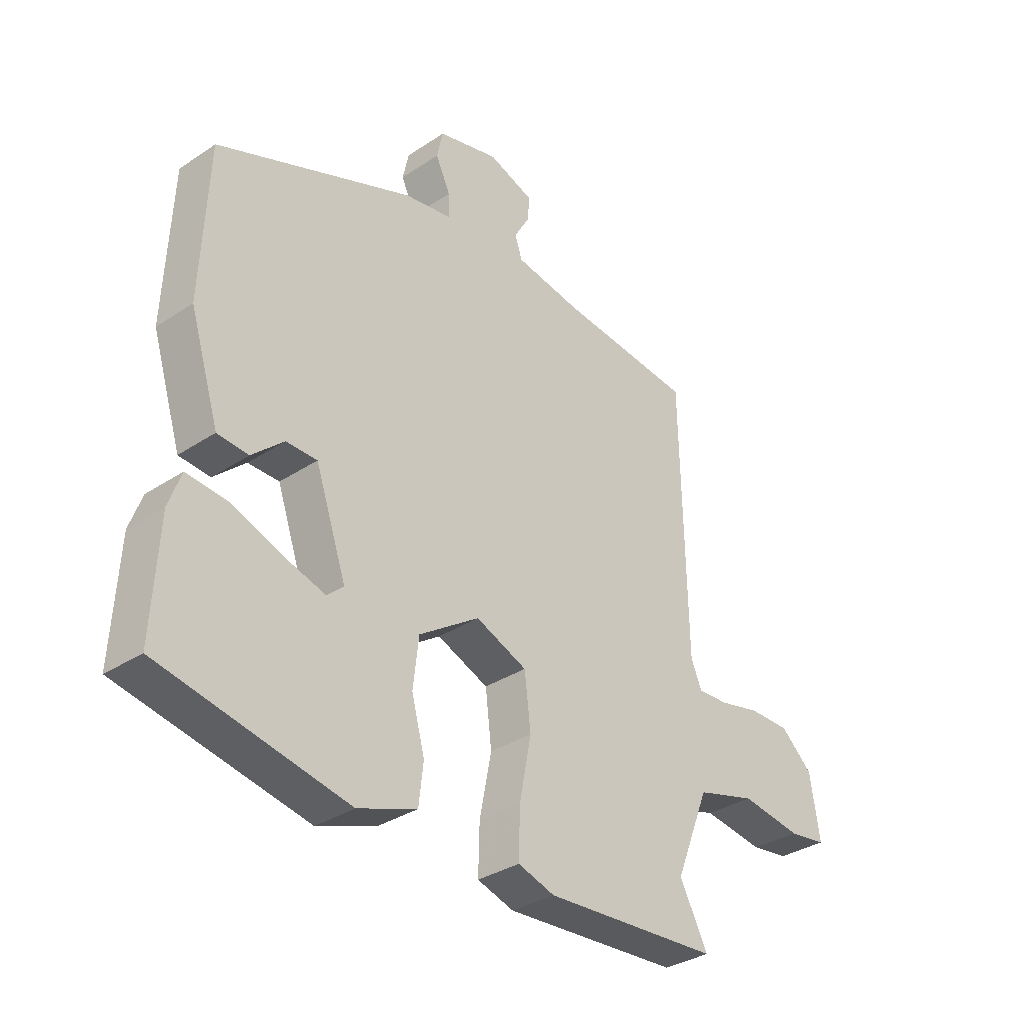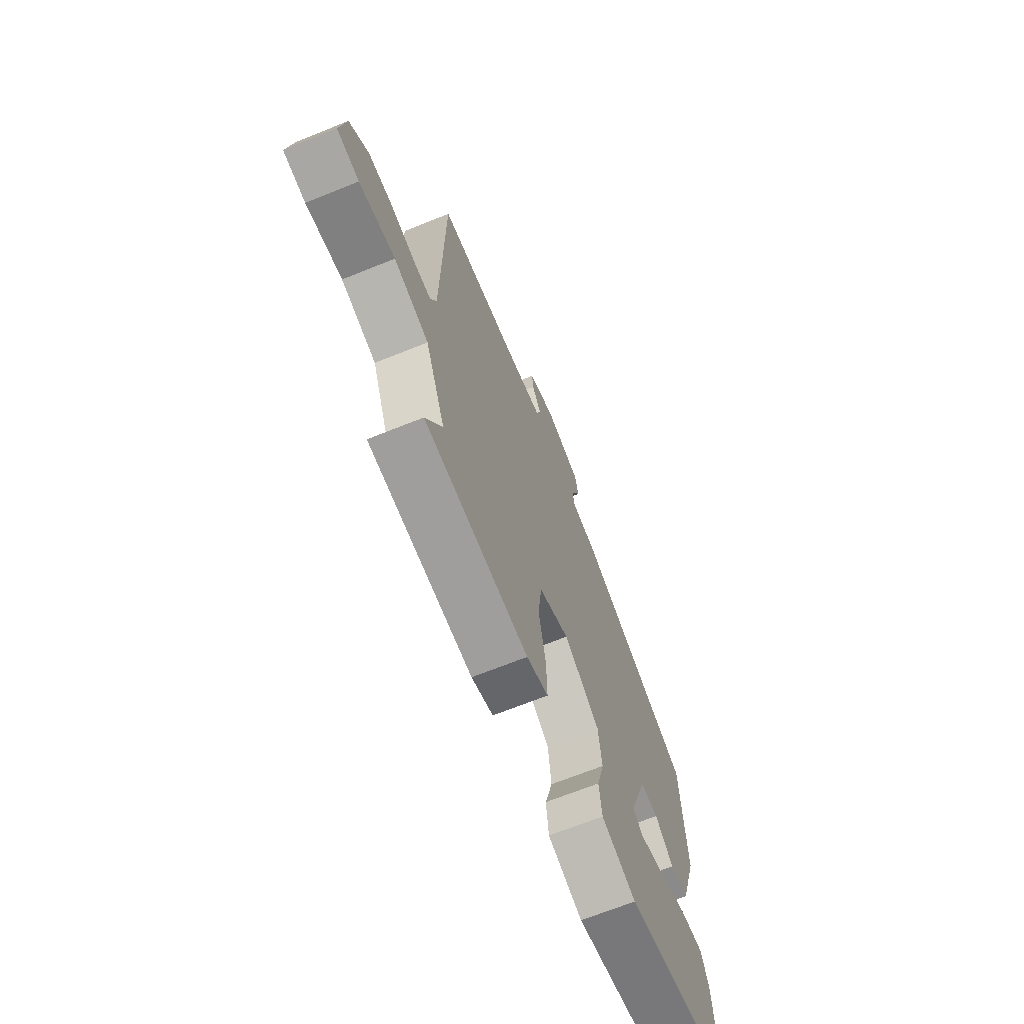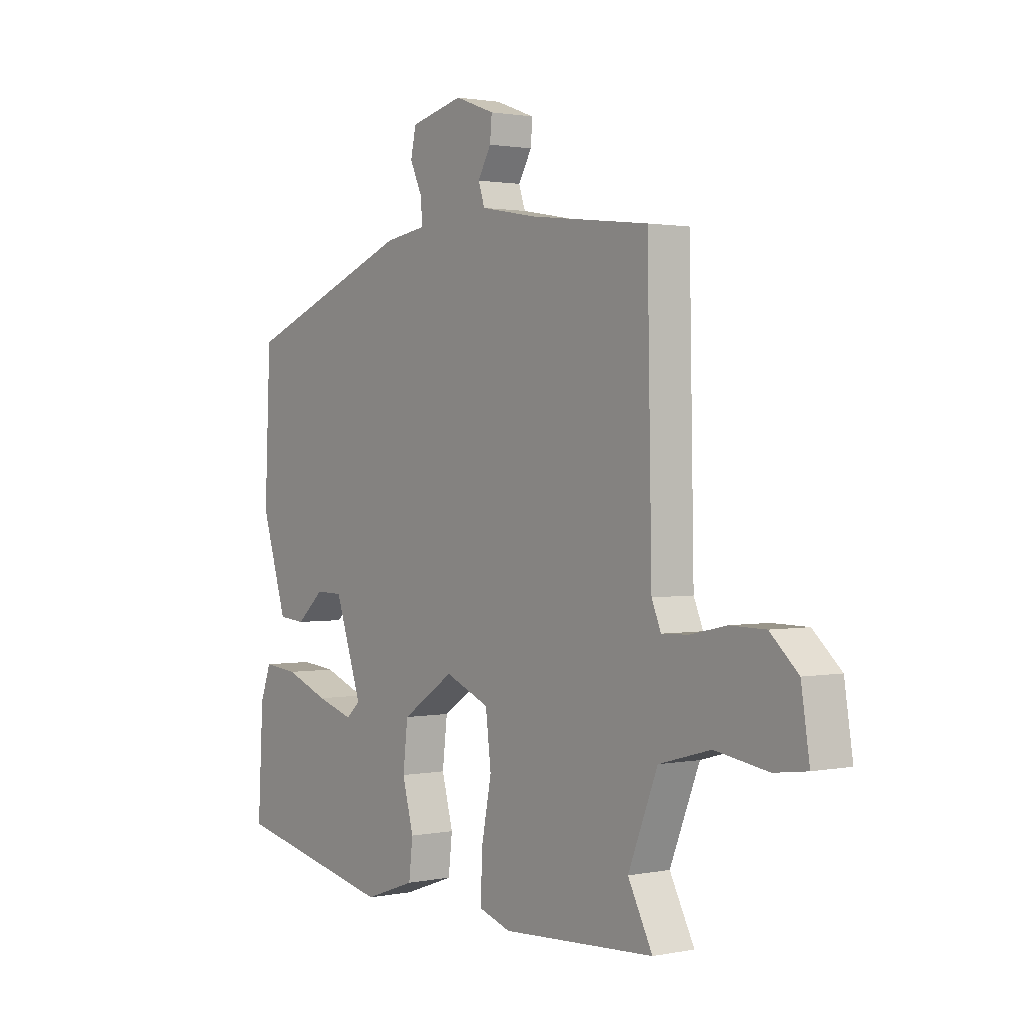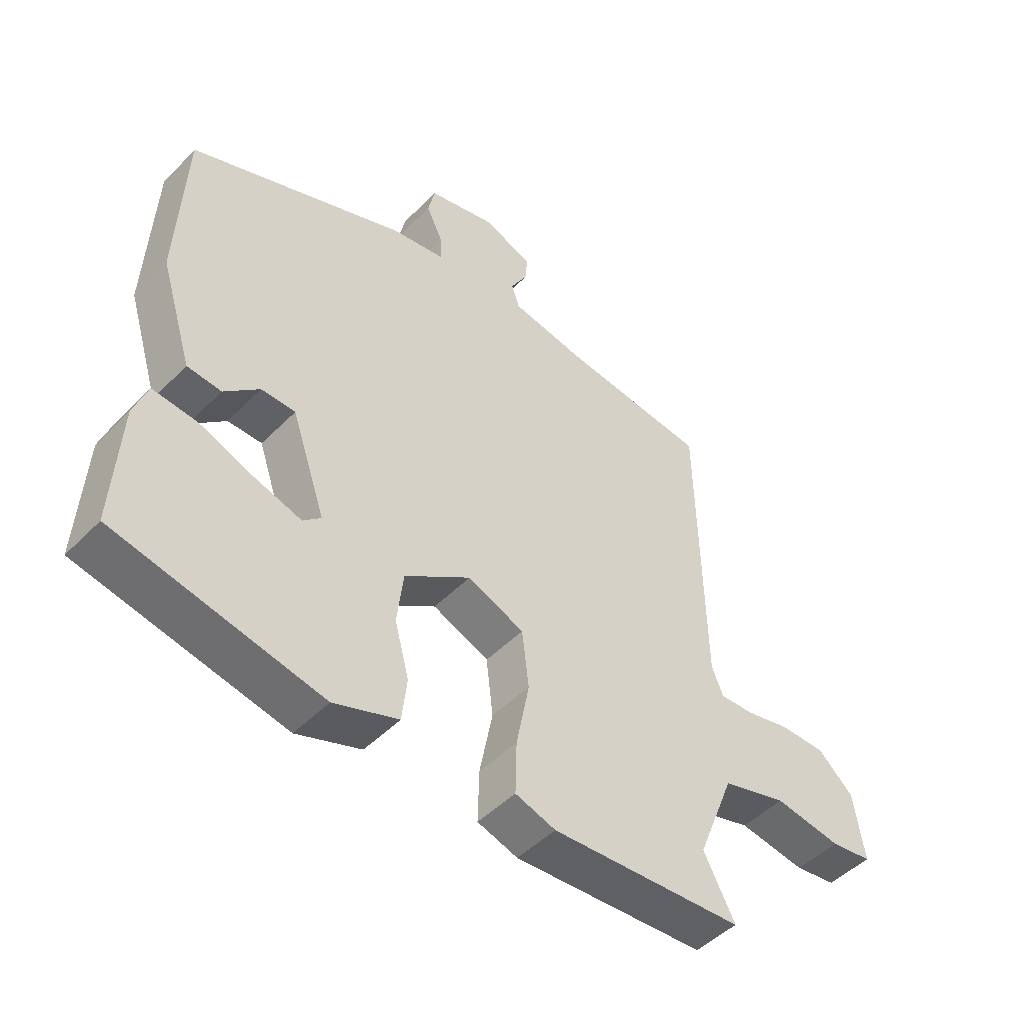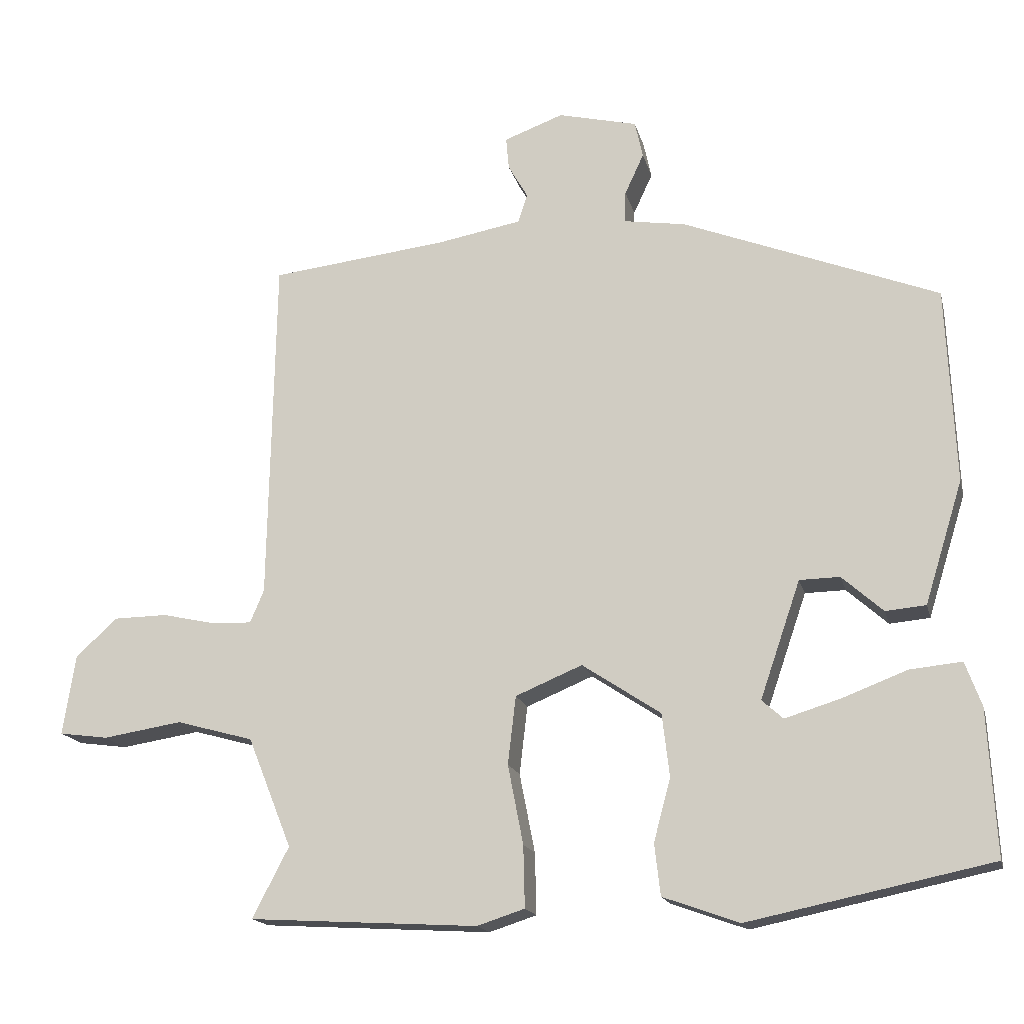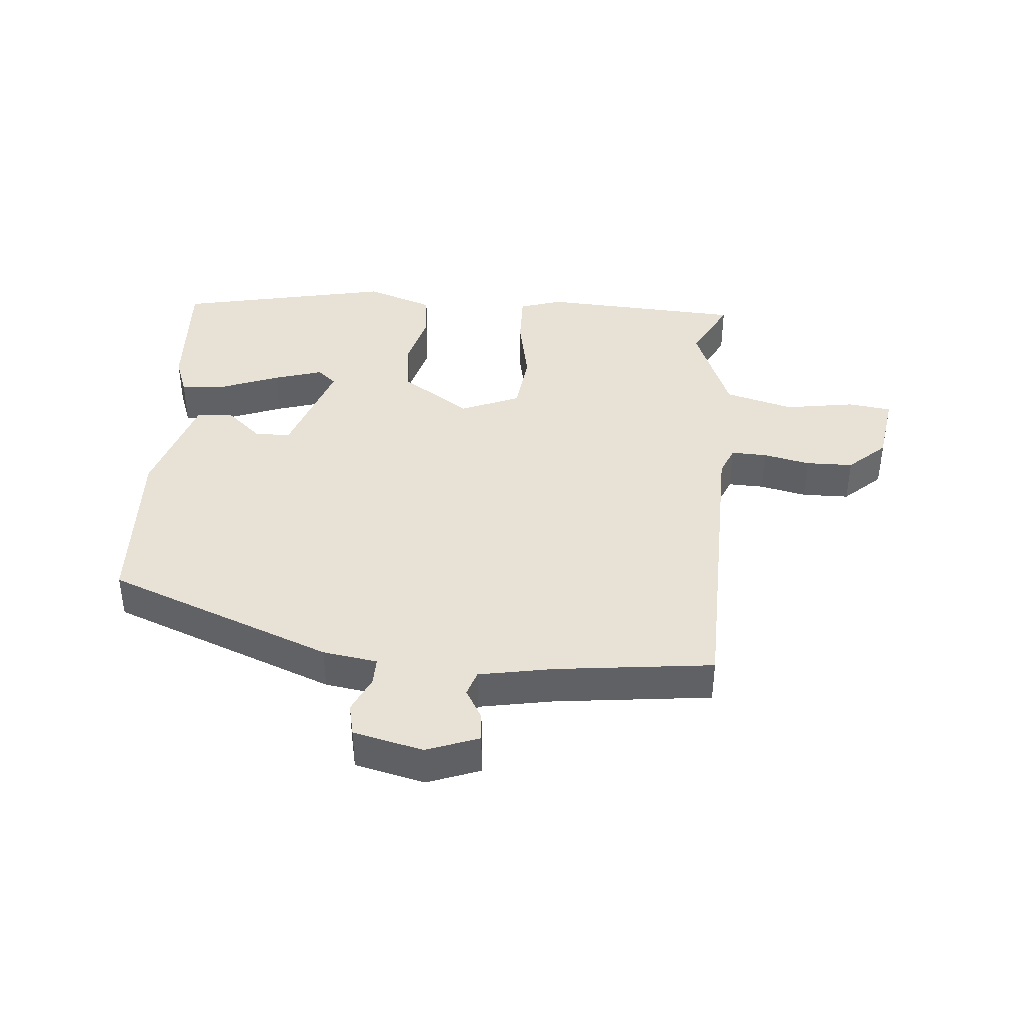
<metadata>
{"format":"obj","ext":"obj","renderer":"f3d","projection":"perspective","resolution":1024,"background":"white","views":[{"elev":-33.3,"azim":-47.6,"up":"+Z"},{"elev":-68.1,"azim":112.0,"up":"+Z"},{"elev":1.4,"azim":53.9,"up":"+Z"},{"elev":-47.8,"azim":-41.6,"up":"+Z"},{"elev":-16.7,"azim":-166.8,"up":"+Z"},{"elev":40.4,"azim":4.7,"up":"+Y"}]}
</metadata>
<code>
v 0.489 0.07 0.444
v 0.498 0.07 -0.03
v 0.517 0.07 -0.075
v 0.572 0.07 -0.073
v 0.644 0.07 -0.057
v 0.717 0.07 -0.058
v 0.774 0.07 -0.11
v 0.791 0.07 -0.22
v 0.724 0.07 -0.229
v 0.616 0.07 -0.212
v 0.511 0.07 -0.241
v 0.451 0.07 -0.391
v 0.501 0.07 -0.487
v 0.189 0.07 -0.505
v 0.124 0.07 -0.484
v 0.126 0.07 -0.4
v 0.147 0.07 -0.292
v 0.136 0.07 -0.199
v 0.045 0.07 -0.161
v -0.062 0.07 -0.232
v -0.072 0.07 -0.318
v -0.049 0.07 -0.404
v -0.057 0.07 -0.474
v -0.161 0.07 -0.511
v -0.492 0.07 -0.442
v -0.481 0.07 -0.243
v -0.459 0.07 -0.183
v -0.388 0.07 -0.19
v -0.299 0.07 -0.224
v -0.224 0.07 -0.247
v -0.195 0.07 -0.221
v -0.25 0.07 -0.061
v -0.305 0.07 -0.06
v -0.361 0.07 -0.11
v -0.416 0.07 -0.105
v -0.468 0.07 0.062
v -0.456 0.07 0.329
v -0.107 0.07 0.465
v -0.023 0.07 0.478
v -0.024 0.07 0.521
v -0.05 0.07 0.577
v -0.039 0.07 0.627
v 0.069 0.07 0.653
v 0.15 0.07 0.623
v 0.146 0.07 0.579
v 0.119 0.07 0.532
v 0.132 0.07 0.493
v 0.247 0.07 0.472
v 0.489 0 0.444
v 0.498 0 -0.03
v 0.517 0 -0.075
v 0.572 0 -0.073
v 0.644 0 -0.057
v 0.717 0 -0.058
v 0.774 0 -0.11
v 0.791 0 -0.22
v 0.724 0 -0.229
v 0.616 0 -0.212
v 0.511 0 -0.241
v 0.451 0 -0.391
v 0.501 0 -0.487
v 0.189 0 -0.505
v 0.124 0 -0.484
v 0.126 0 -0.4
v 0.147 0 -0.292
v 0.136 0 -0.199
v 0.045 0 -0.161
v -0.062 0 -0.232
v -0.072 0 -0.318
v -0.049 0 -0.404
v -0.057 0 -0.474
v -0.161 0 -0.511
v -0.492 0 -0.442
v -0.481 0 -0.243
v -0.459 0 -0.183
v -0.388 0 -0.19
v -0.299 0 -0.224
v -0.224 0 -0.247
v -0.195 0 -0.221
v -0.25 0 -0.061
v -0.305 0 -0.06
v -0.361 0 -0.11
v -0.416 0 -0.105
v -0.468 0 0.062
v -0.456 0 0.329
v -0.107 0 0.465
v -0.023 0 0.478
v -0.024 0 0.521
v -0.05 0 0.577
v -0.039 0 0.627
v 0.069 0 0.653
v 0.15 0 0.623
v 0.146 0 0.579
v 0.119 0 0.532
v 0.132 0 0.493
v 0.247 0 0.472
f 44 45 46
f 43 44 46
f 42 43 46
f 41 42 46
f 40 41 46
f 39 40 46 47
f 39 47 48
f 38 39 48
f 37 38 48
f 36 37 48
f 35 36 48
f 34 35 48
f 33 34 48
f 27 28 29
f 26 27 29
f 25 26 29
f 24 25 29
f 23 24 29
f 22 23 29
f 21 22 29
f 21 29 30
f 20 21 30 31
f 15 16 17
f 14 15 17
f 13 14 17
f 12 13 17
f 11 12 17 18
f 10 11 18 19
f 8 9 10
f 7 8 10
f 6 7 10
f 5 6 10
f 4 5 10
f 3 4 10 19
f 48 1 2
f 33 48 2
f 32 33 2
f 19 20 31 32
f 2 3 19 32
f 94 93 92
f 94 92 91
f 94 91 90
f 94 90 89
f 94 89 88
f 95 94 88 87
f 96 95 87
f 96 87 86
f 96 86 85
f 96 85 84
f 96 84 83
f 96 83 82
f 96 82 81
f 77 76 75
f 77 75 74
f 77 74 73
f 77 73 72
f 77 72 71
f 77 71 70
f 77 70 69
f 78 77 69
f 79 78 69 68
f 65 64 63
f 65 63 62
f 65 62 61
f 65 61 60
f 66 65 60 59
f 67 66 59 58
f 58 57 56
f 58 56 55
f 58 55 54
f 58 54 53
f 58 53 52
f 67 58 52 51
f 50 49 96
f 50 96 81
f 50 81 80
f 80 79 68 67
f 80 67 51 50
f 1 49 50 2
f 2 50 51 3
f 3 51 52 4
f 4 52 53 5
f 5 53 54 6
f 6 54 55 7
f 7 55 56 8
f 8 56 57 9
f 9 57 58 10
f 10 58 59 11
f 11 59 60 12
f 12 60 61 13
f 13 61 62 14
f 14 62 63 15
f 15 63 64 16
f 16 64 65 17
f 17 65 66 18
f 18 66 67 19
f 19 67 68 20
f 20 68 69 21
f 21 69 70 22
f 22 70 71 23
f 23 71 72 24
f 24 72 73 25
f 25 73 74 26
f 26 74 75 27
f 27 75 76 28
f 28 76 77 29
f 29 77 78 30
f 30 78 79 31
f 31 79 80 32
f 32 80 81 33
f 33 81 82 34
f 34 82 83 35
f 35 83 84 36
f 36 84 85 37
f 37 85 86 38
f 38 86 87 39
f 39 87 88 40
f 40 88 89 41
f 41 89 90 42
f 42 90 91 43
f 43 91 92 44
f 44 92 93 45
f 45 93 94 46
f 46 94 95 47
f 47 95 96 48
f 48 96 49 1

</code>
